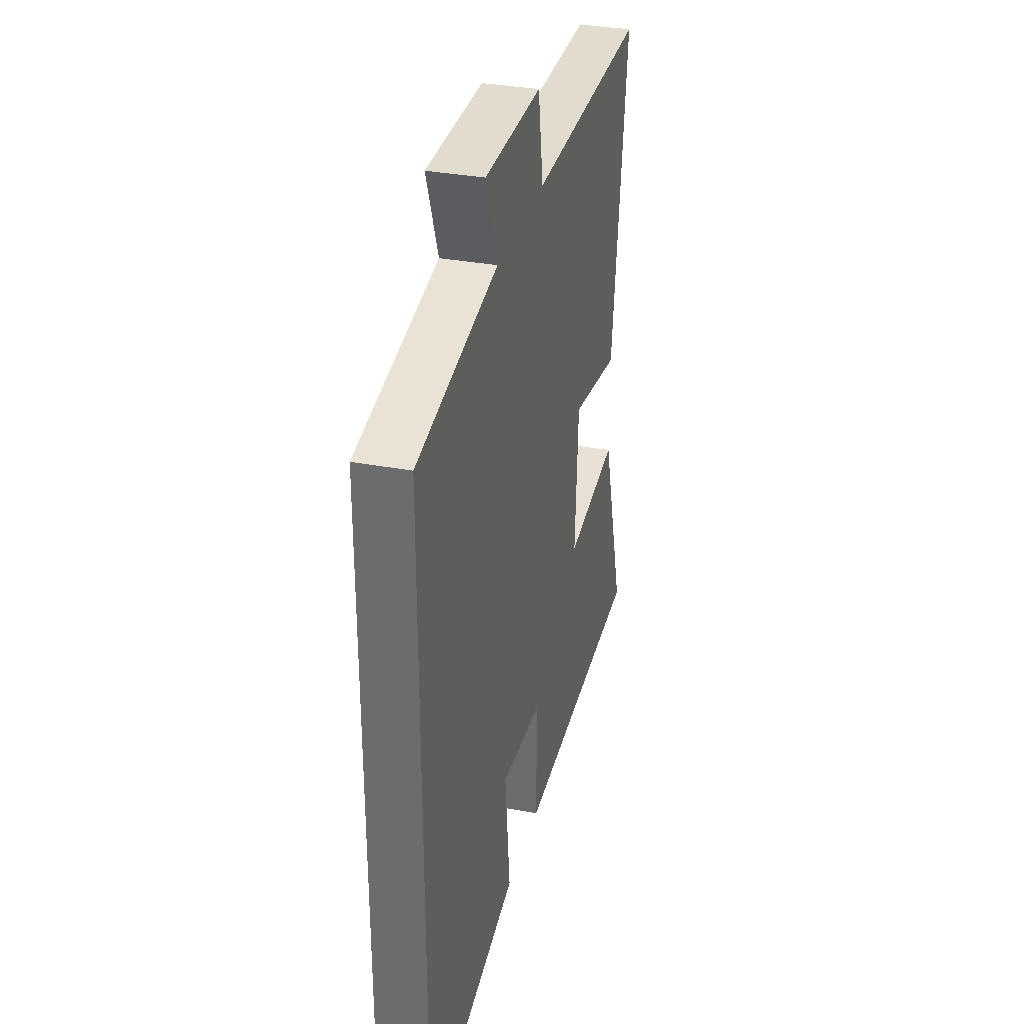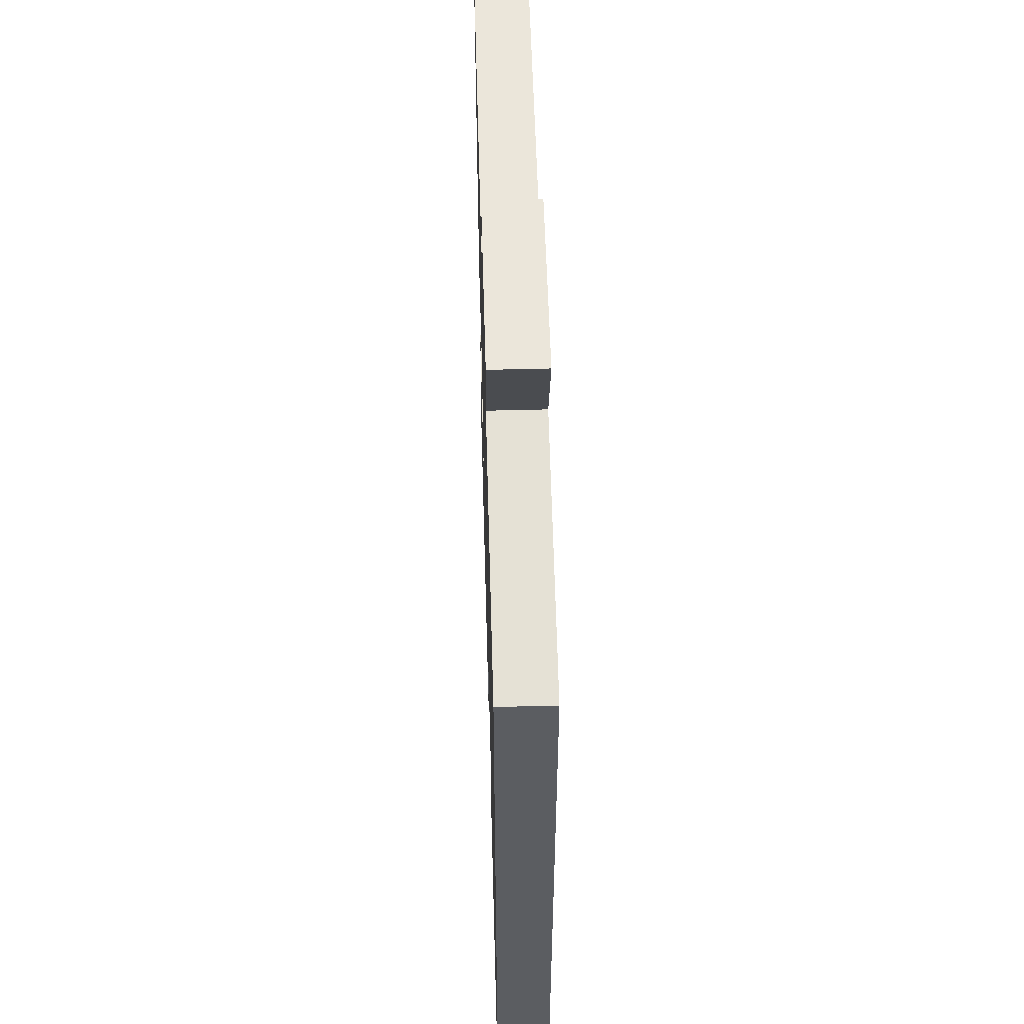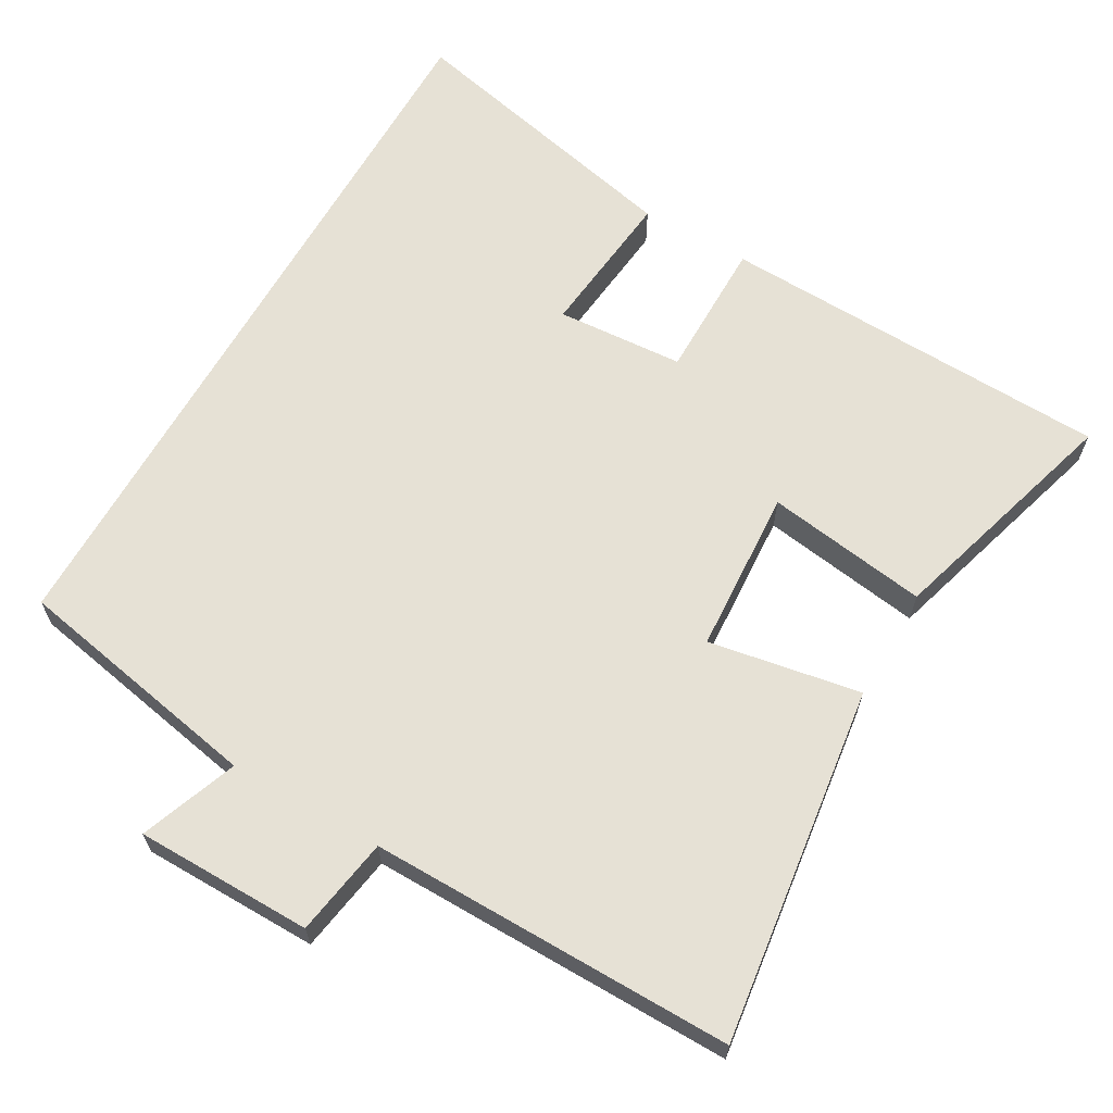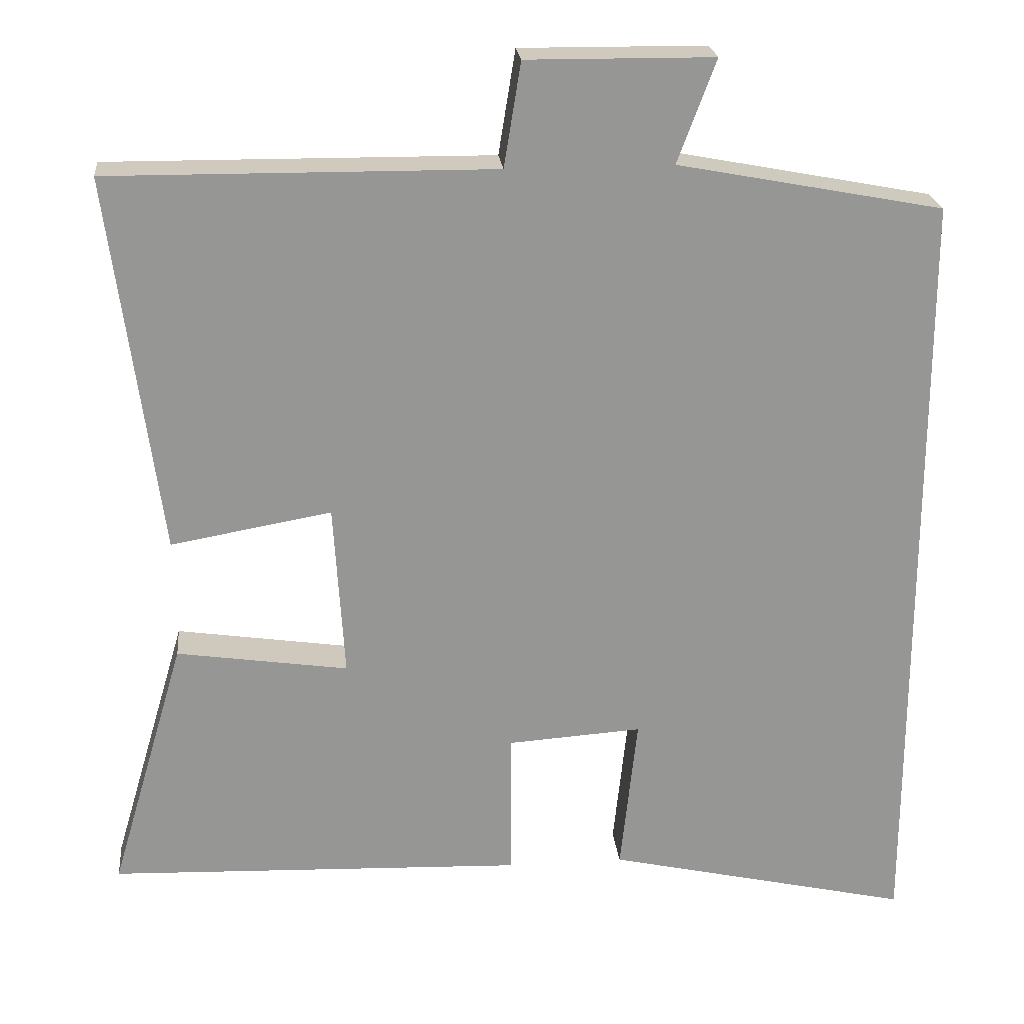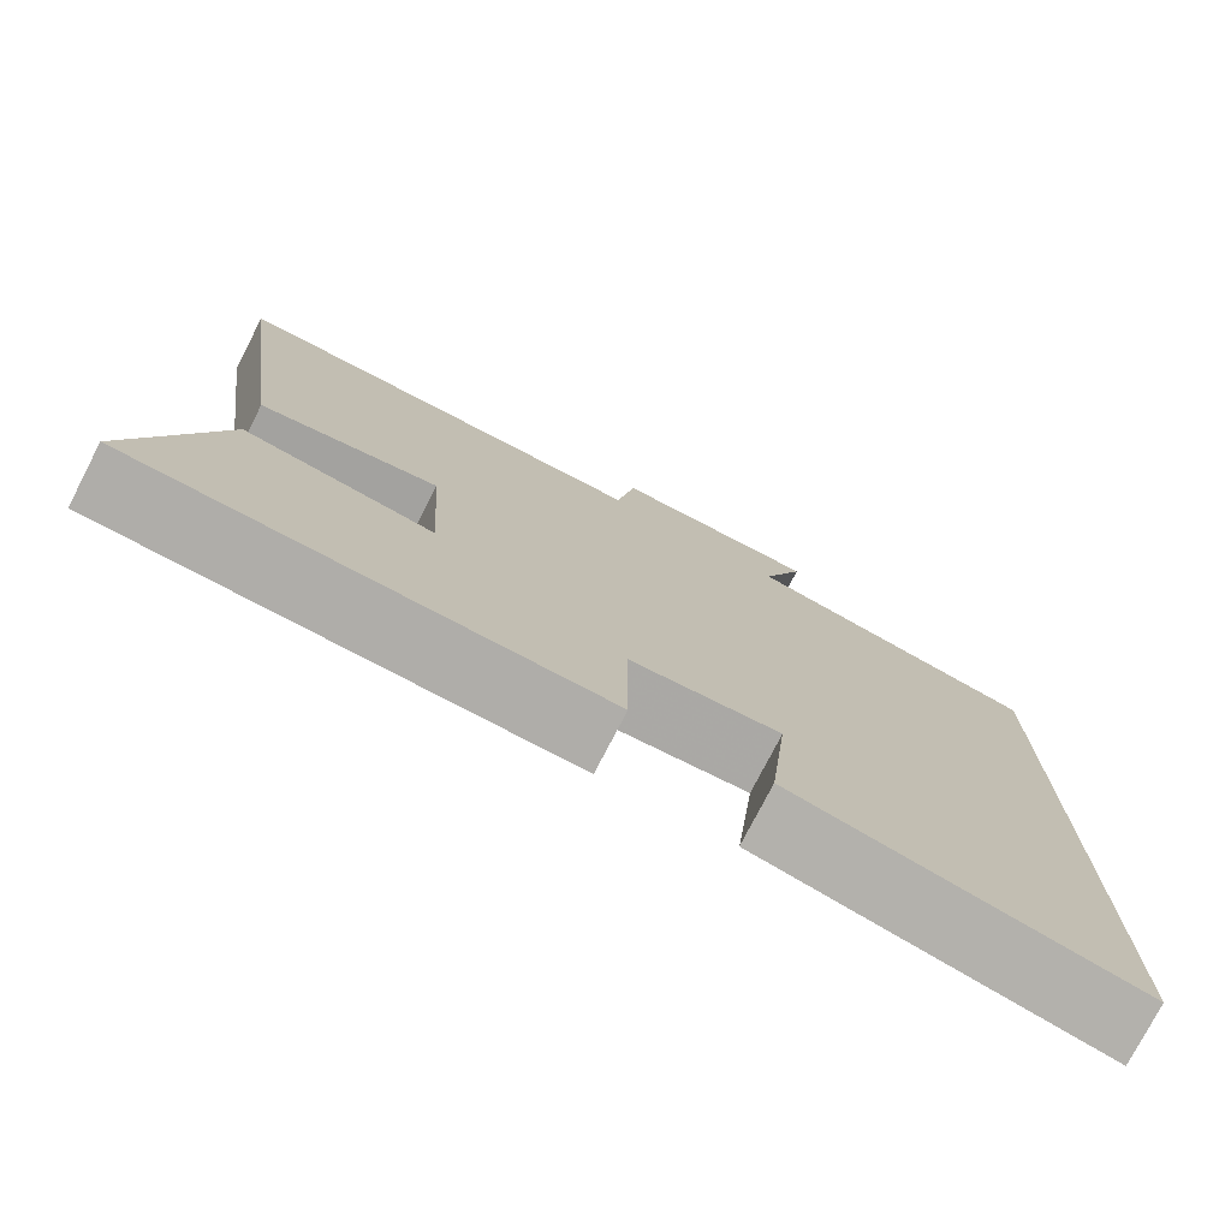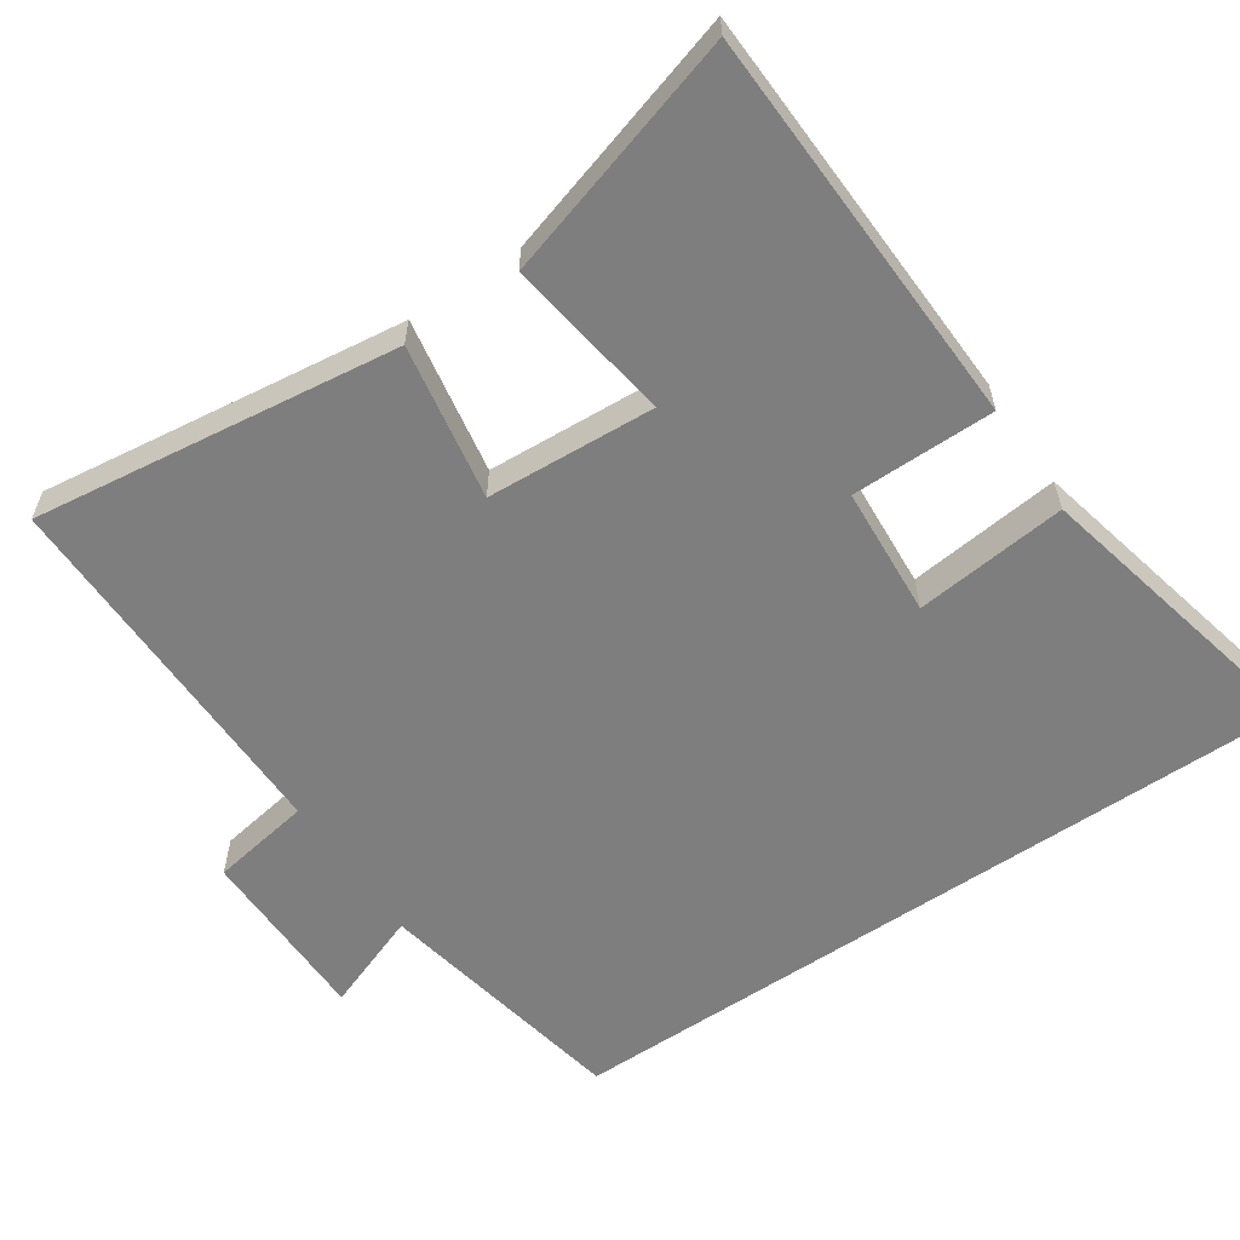
<metadata>
{"format":"obj","ext":"obj","renderer":"f3d","projection":"perspective","resolution":1024,"background":"white","views":[{"elev":33.6,"azim":-75.5,"up":"+Z"},{"elev":54.3,"azim":-91.6,"up":"+Z"},{"elev":64.4,"azim":29.8,"up":"+Y"},{"elev":22.7,"azim":174.3,"up":"+Z"},{"elev":-76.7,"azim":152.7,"up":"+Z"},{"elev":-59.5,"azim":124.2,"up":"+Y"}]}
</metadata>
<code>
v 0.598 0.07 -0.481
v 0.054 0.07 -0.5
v 0.054 0.07 -0.306
v -0.122 0.07 -0.294
v -0.1 0.07 -0.5
v -0.5 0.07 -0.59
v -0.5 0.07 0.434
v -0.153 0.07 0.5
v -0.203 0.07 0.634
v 0.041 0.07 0.636
v 0.063 0.07 0.5
v 0.566 0.07 0.504
v 0.5 0.07 0.01
v 0.29 0.07 0.047
v 0.276 0.07 -0.181
v 0.5 0.07 -0.148
v 0.598 0 -0.481
v 0.054 0 -0.5
v 0.054 0 -0.306
v -0.122 0 -0.294
v -0.1 0 -0.5
v -0.5 0 -0.59
v -0.5 0 0.434
v -0.153 0 0.5
v -0.203 0 0.634
v 0.041 0 0.636
v 0.063 0 0.5
v 0.566 0 0.504
v 0.5 0 0.01
v 0.29 0 0.047
v 0.276 0 -0.181
v 0.5 0 -0.148
f 1 2 3
f 16 1 3
f 15 16 3
f 14 15 3 4
f 11 12 13 14
f 11 14 4
f 8 9 10 11
f 8 11 4
f 7 8 4
f 4 5 6 7
f 19 18 17
f 19 17 32
f 19 32 31
f 20 19 31 30
f 30 29 28 27
f 20 30 27
f 27 26 25 24
f 20 27 24
f 20 24 23
f 23 22 21 20
f 1 17 18 2
f 2 18 19 3
f 3 19 20 4
f 4 20 21 5
f 5 21 22 6
f 6 22 23 7
f 7 23 24 8
f 8 24 25 9
f 9 25 26 10
f 10 26 27 11
f 11 27 28 12
f 12 28 29 13
f 13 29 30 14
f 14 30 31 15
f 15 31 32 16
f 16 32 17 1

</code>
